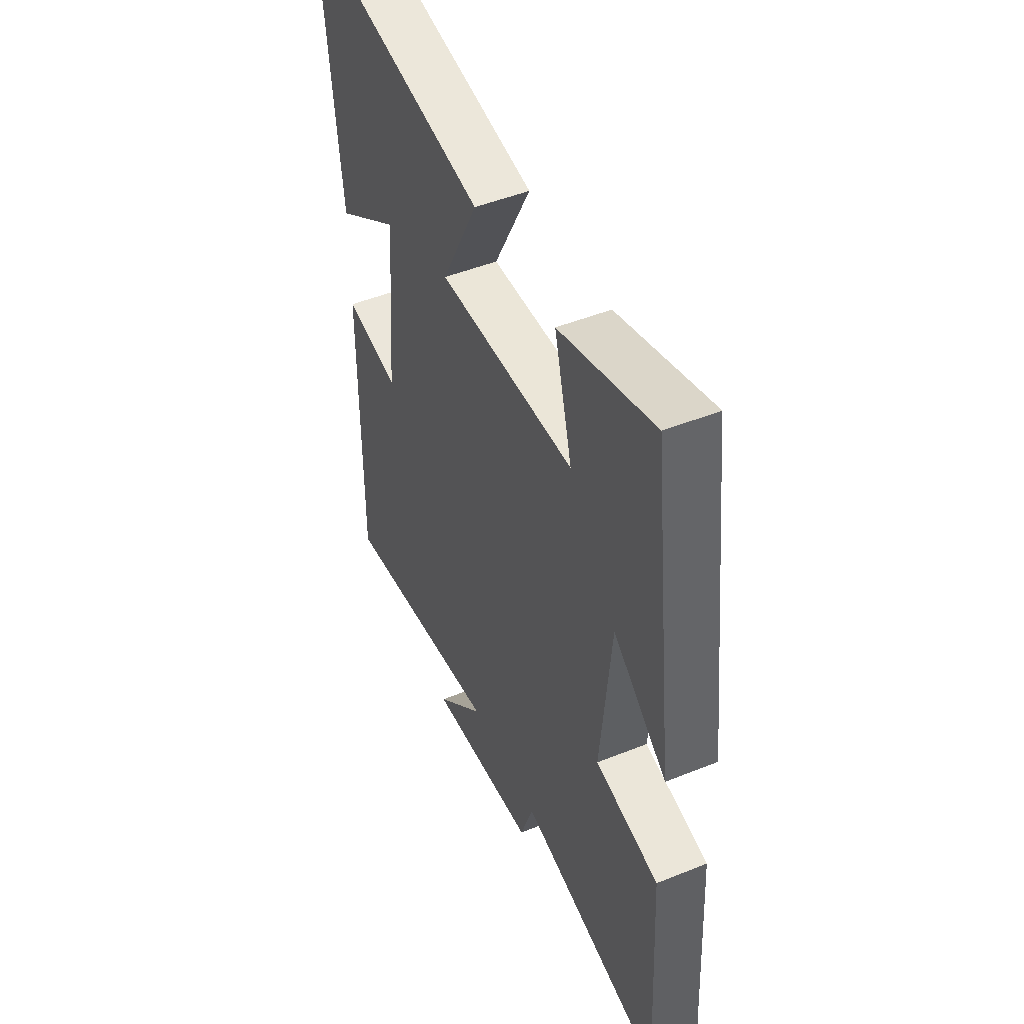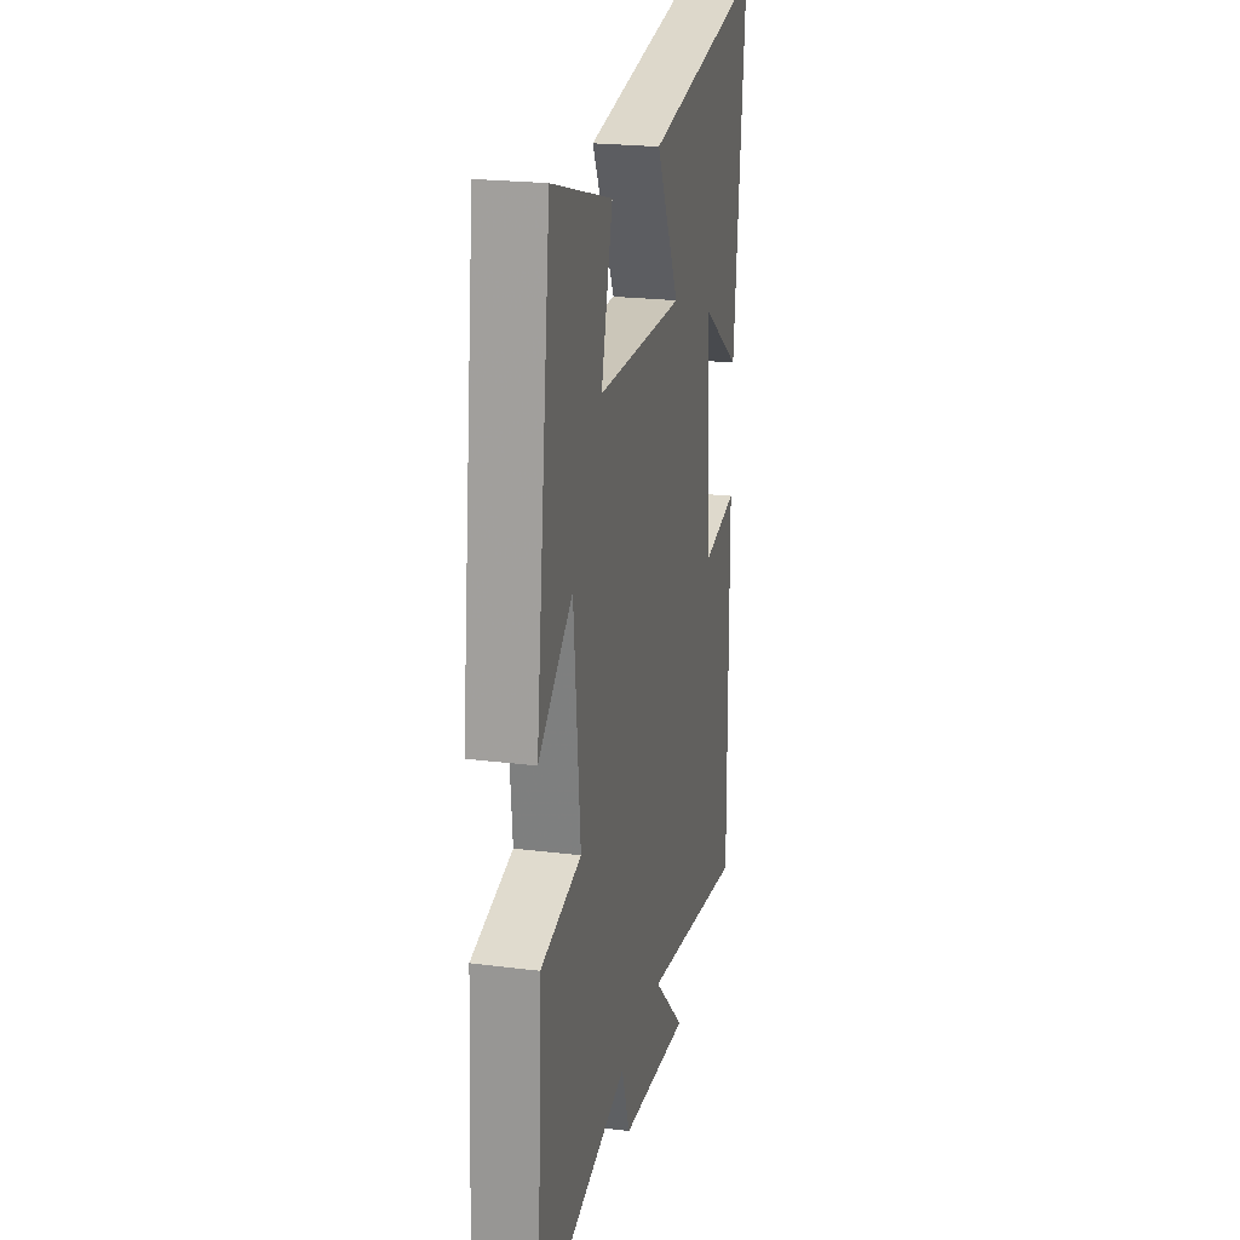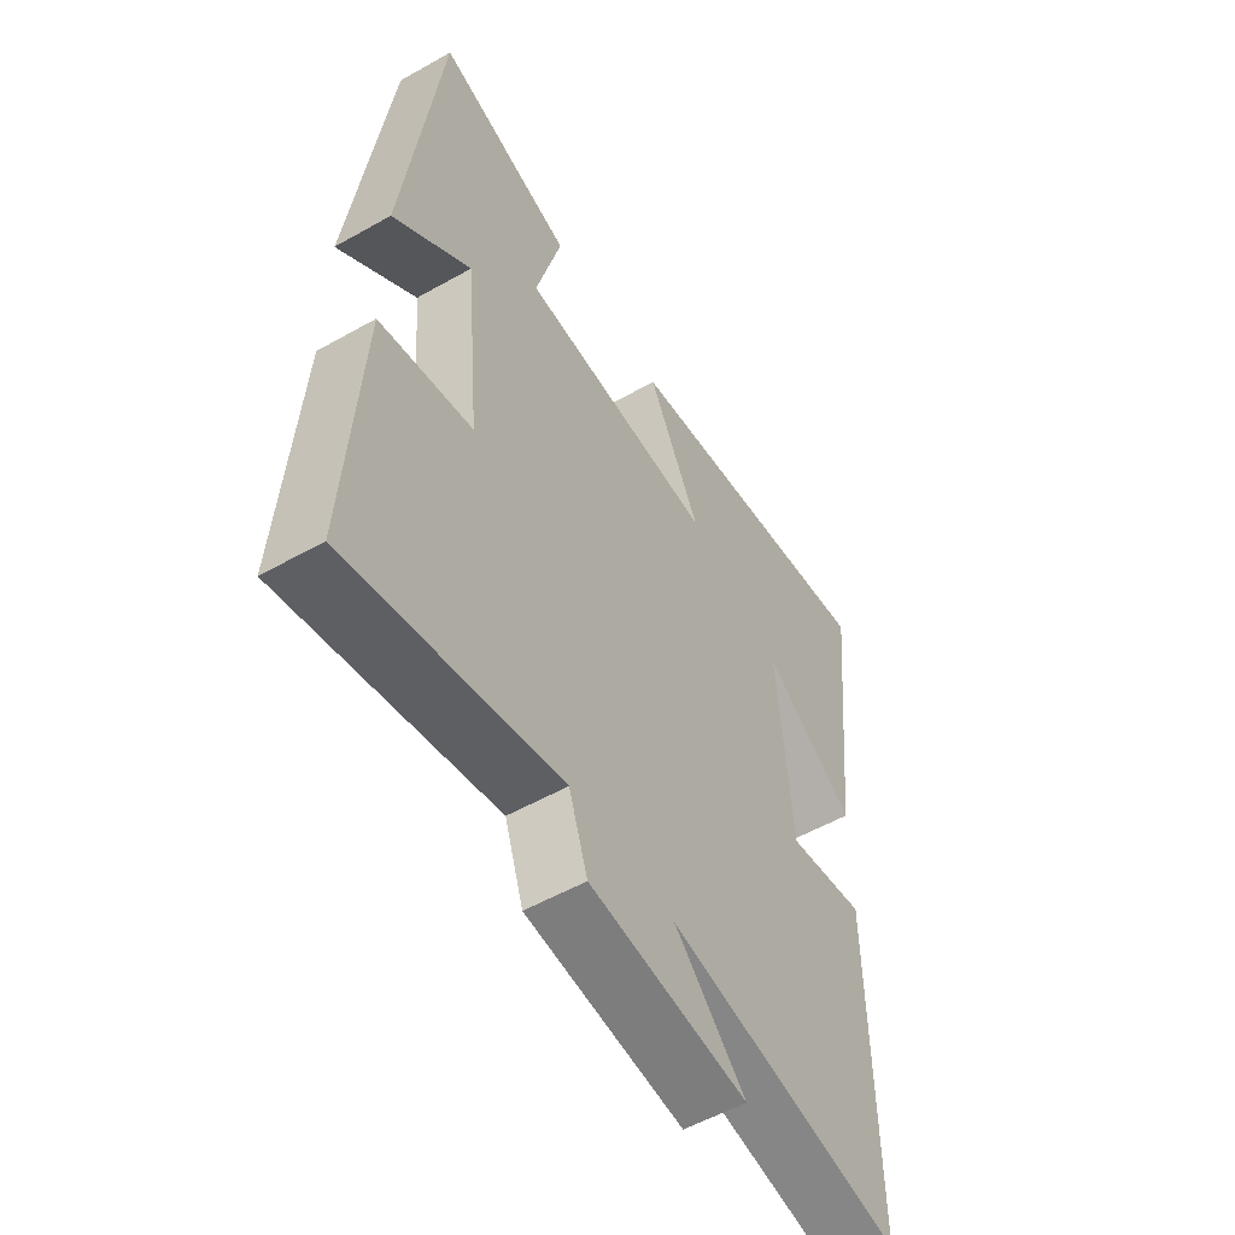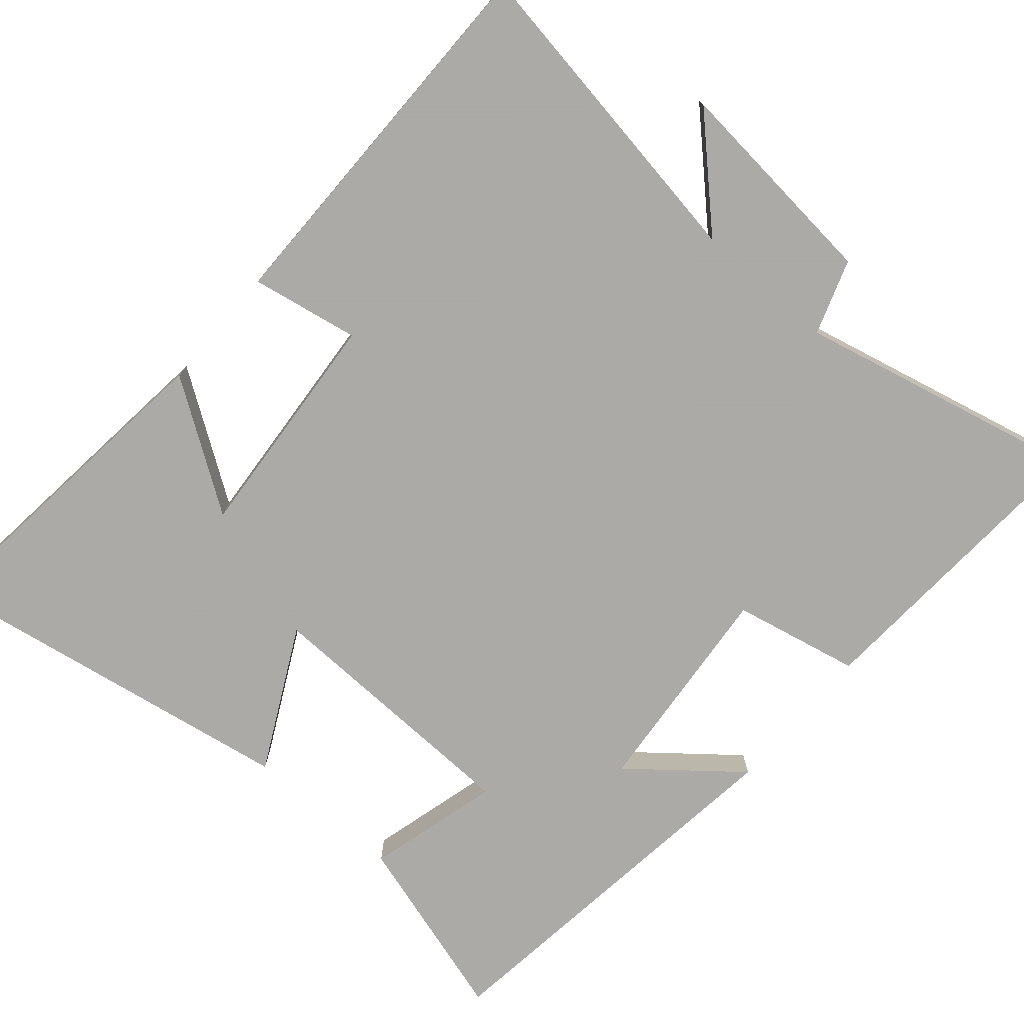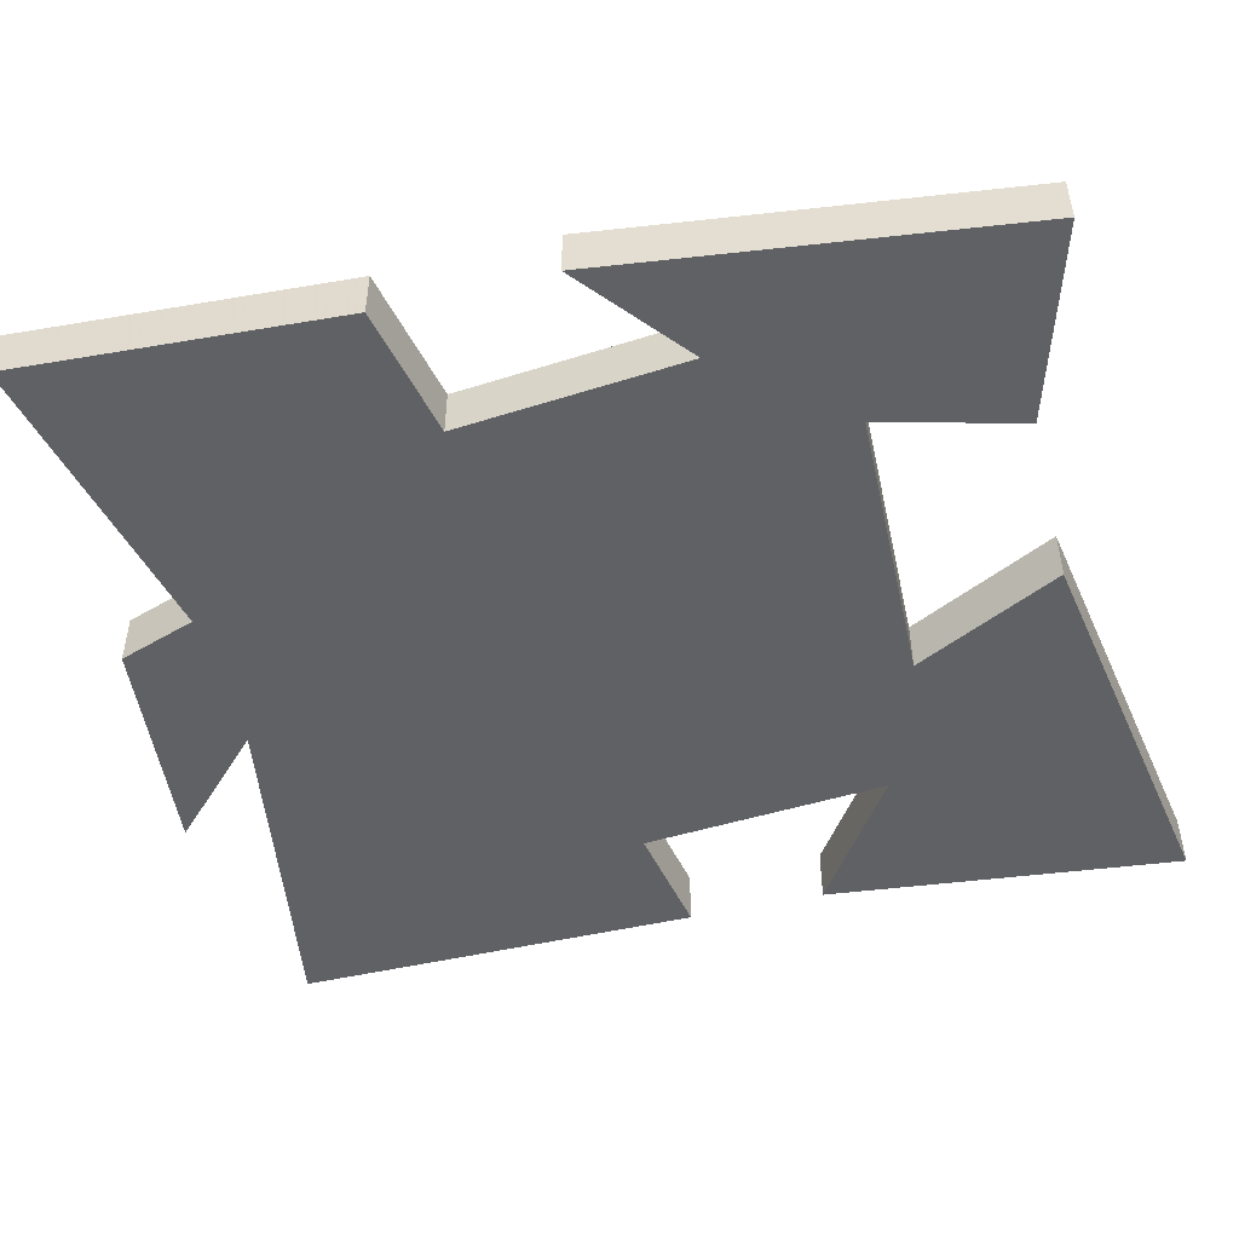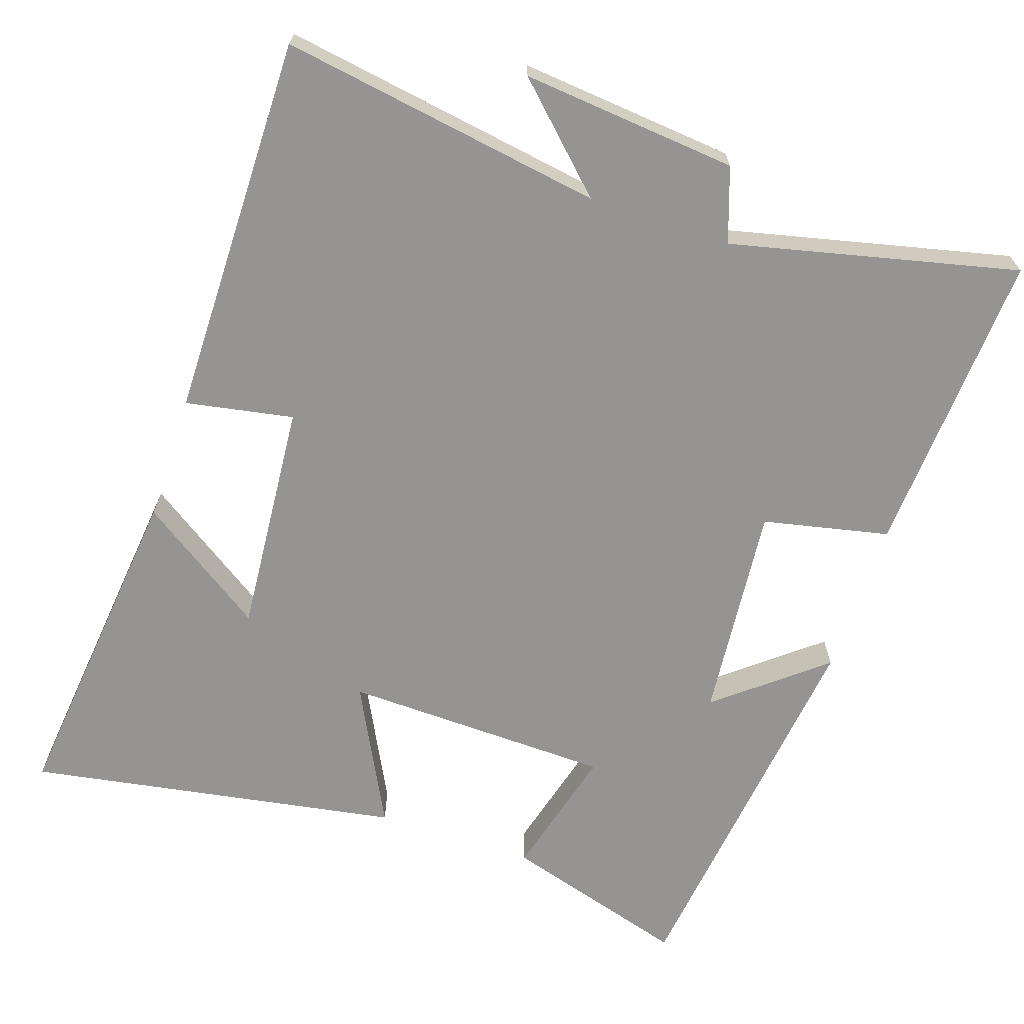
<metadata>
{"format":"obj","ext":"obj","renderer":"f3d","projection":"perspective","resolution":1024,"background":"white","views":[{"elev":48.2,"azim":-114.3,"up":"+Z"},{"elev":22.5,"azim":-77.6,"up":"+Z"},{"elev":-54.9,"azim":-59.2,"up":"+Z"},{"elev":-75.7,"azim":139.2,"up":"+Y"},{"elev":-49.3,"azim":-76.0,"up":"+Y"},{"elev":-67.2,"azim":161.5,"up":"+Y"}]}
</metadata>
<code>
v 0.55 0.07 0.587
v 0.5 0.07 0.127
v 0.327 0.07 0.244
v 0.353 0.07 -0.074
v 0.5 0.07 -0.047
v 0.503 0.07 -0.57
v 0.062 0.07 -0.5
v 0.195 0.07 -0.629
v -0.099 0.07 -0.601
v -0.134 0.07 -0.5
v -0.524 0.07 -0.591
v -0.5 0.07 -0.172
v -0.328 0.07 -0.135
v -0.356 0.07 0.161
v -0.5 0.07 0.044
v -0.435 0.07 0.576
v -0.181 0.07 0.5
v -0.229 0.07 0.318
v 0.139 0.07 0.308
v 0.041 0.07 0.5
v 0.55 0 0.587
v 0.5 0 0.127
v 0.327 0 0.244
v 0.353 0 -0.074
v 0.5 0 -0.047
v 0.503 0 -0.57
v 0.062 0 -0.5
v 0.195 0 -0.629
v -0.099 0 -0.601
v -0.134 0 -0.5
v -0.524 0 -0.591
v -0.5 0 -0.172
v -0.328 0 -0.135
v -0.356 0 0.161
v -0.5 0 0.044
v -0.435 0 0.576
v -0.181 0 0.5
v -0.229 0 0.318
v 0.139 0 0.308
v 0.041 0 0.5
f 19 20 1
f 15 16 17 18
f 14 15 18
f 13 14 18 19
f 10 11 12 13
f 10 13 19
f 7 8 9 10
f 7 10 19
f 4 5 6 7
f 3 4 7 19
f 1 2 3
f 1 3 19
f 21 40 39
f 38 37 36 35
f 38 35 34
f 39 38 34 33
f 33 32 31 30
f 39 33 30
f 30 29 28 27
f 39 30 27
f 27 26 25 24
f 39 27 24 23
f 23 22 21
f 39 23 21
f 1 21 22 2
f 2 22 23 3
f 3 23 24 4
f 4 24 25 5
f 5 25 26 6
f 6 26 27 7
f 7 27 28 8
f 8 28 29 9
f 9 29 30 10
f 10 30 31 11
f 11 31 32 12
f 12 32 33 13
f 13 33 34 14
f 14 34 35 15
f 15 35 36 16
f 16 36 37 17
f 17 37 38 18
f 18 38 39 19
f 19 39 40 20
f 20 40 21 1

</code>
